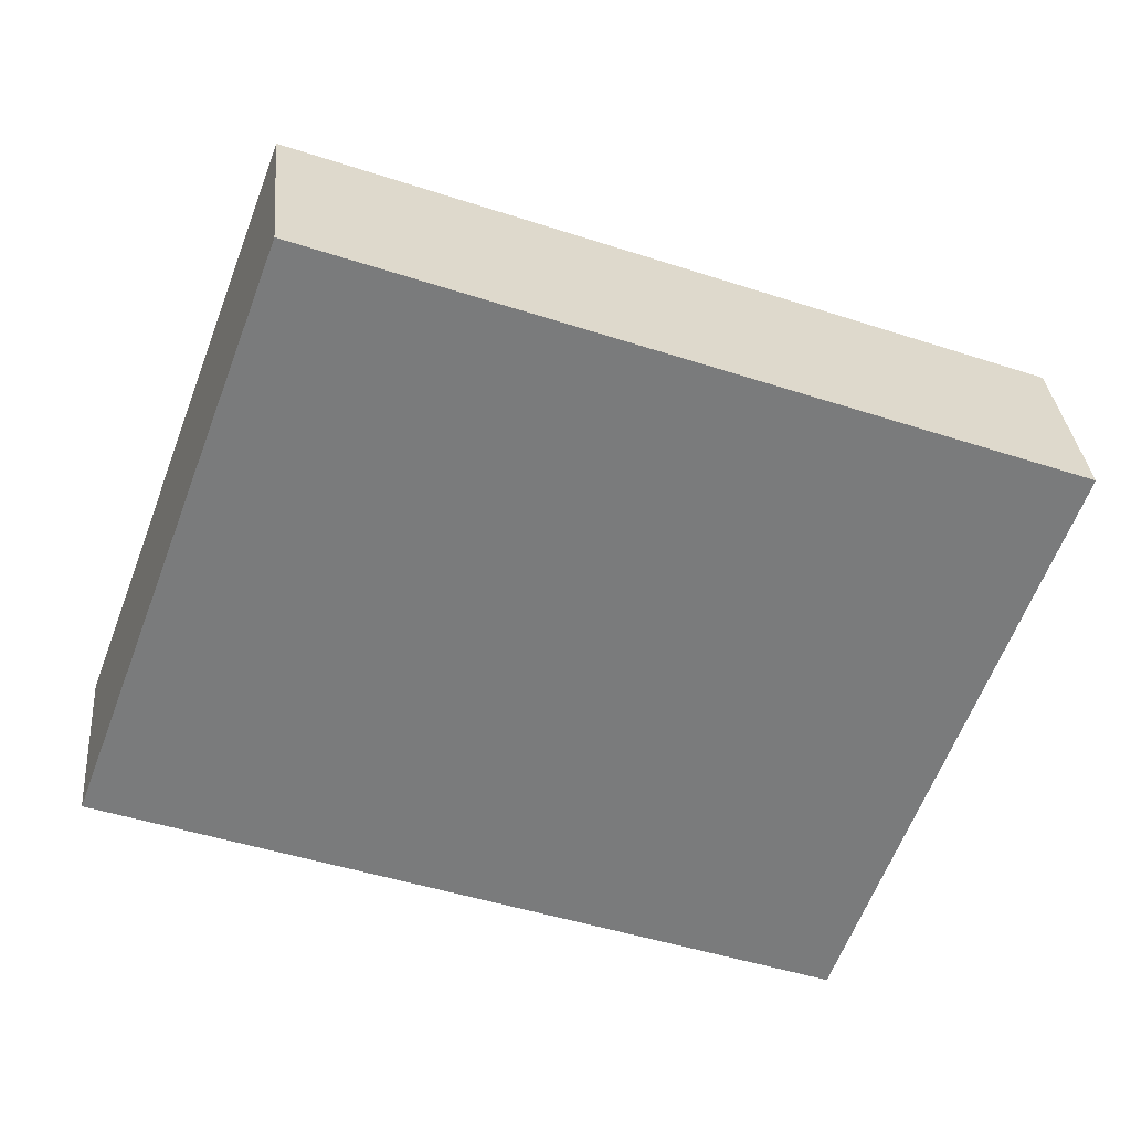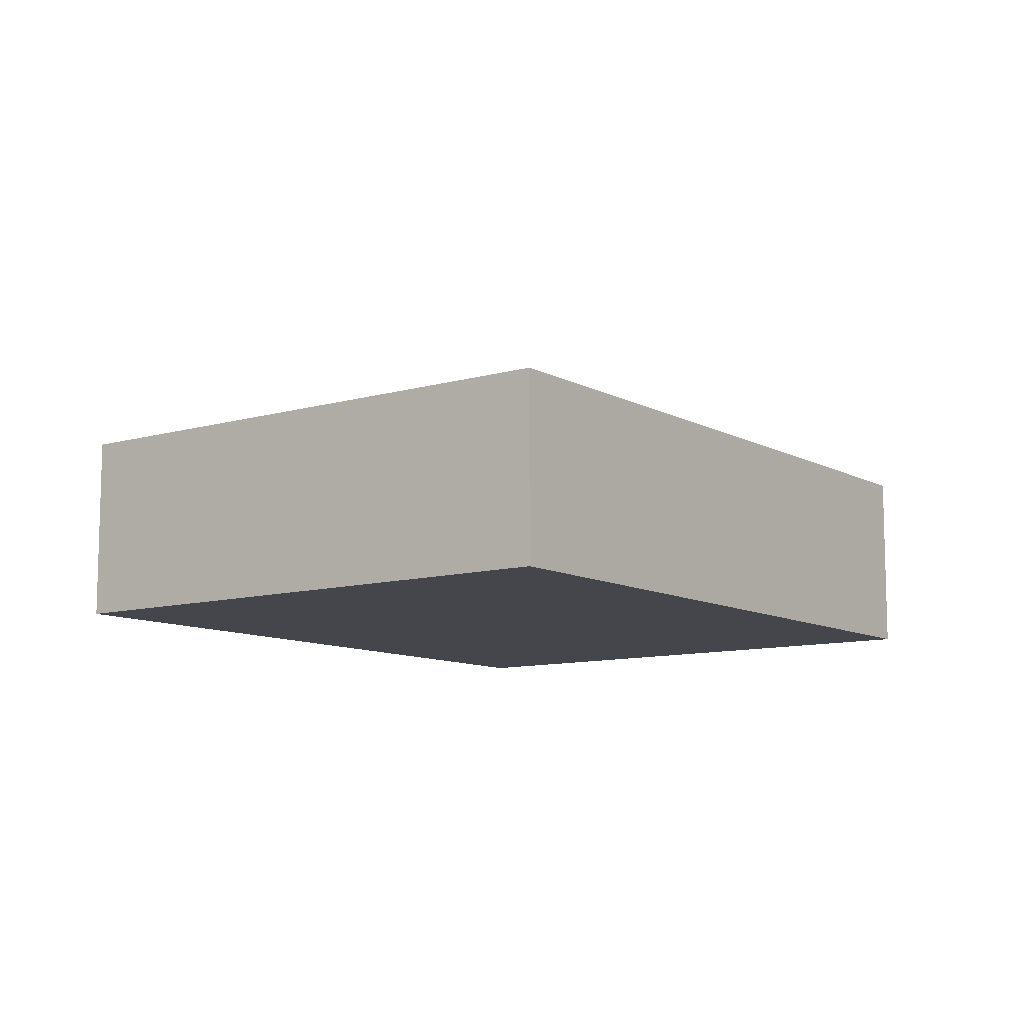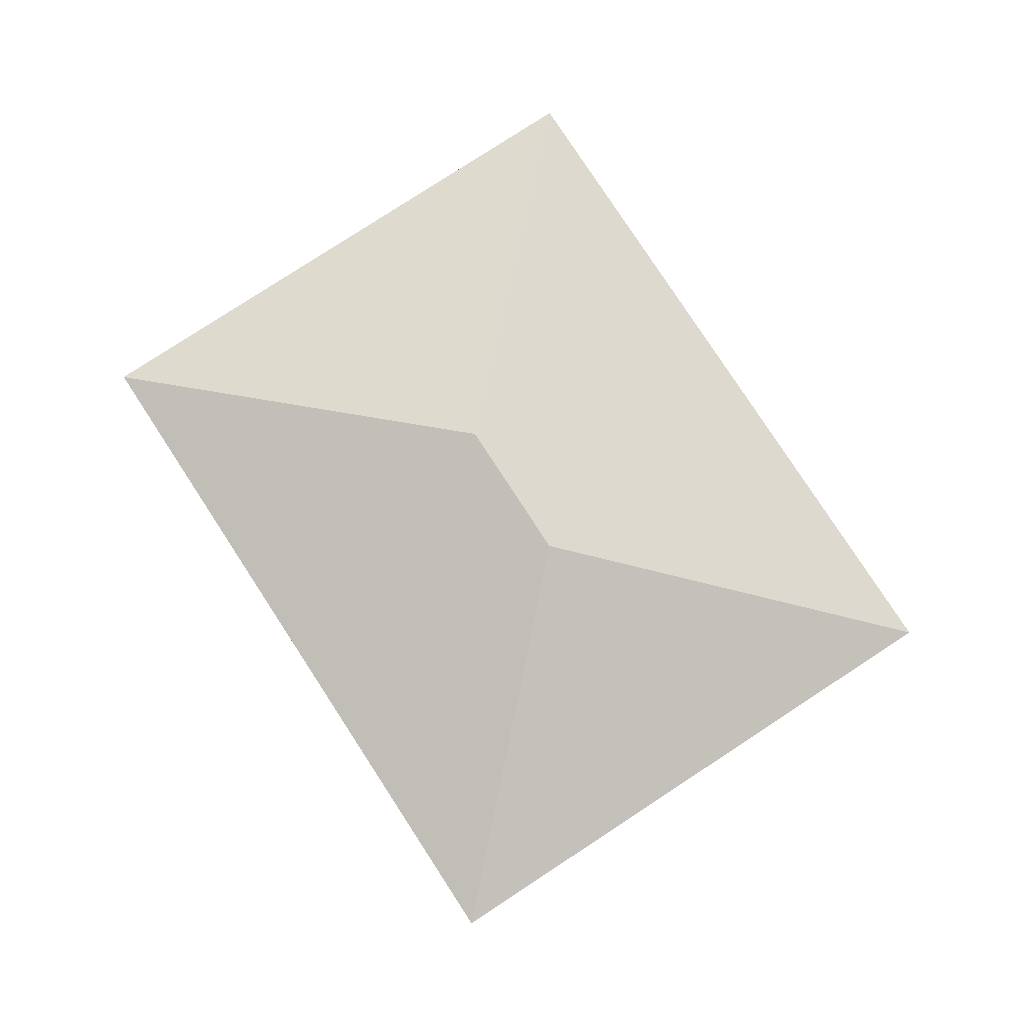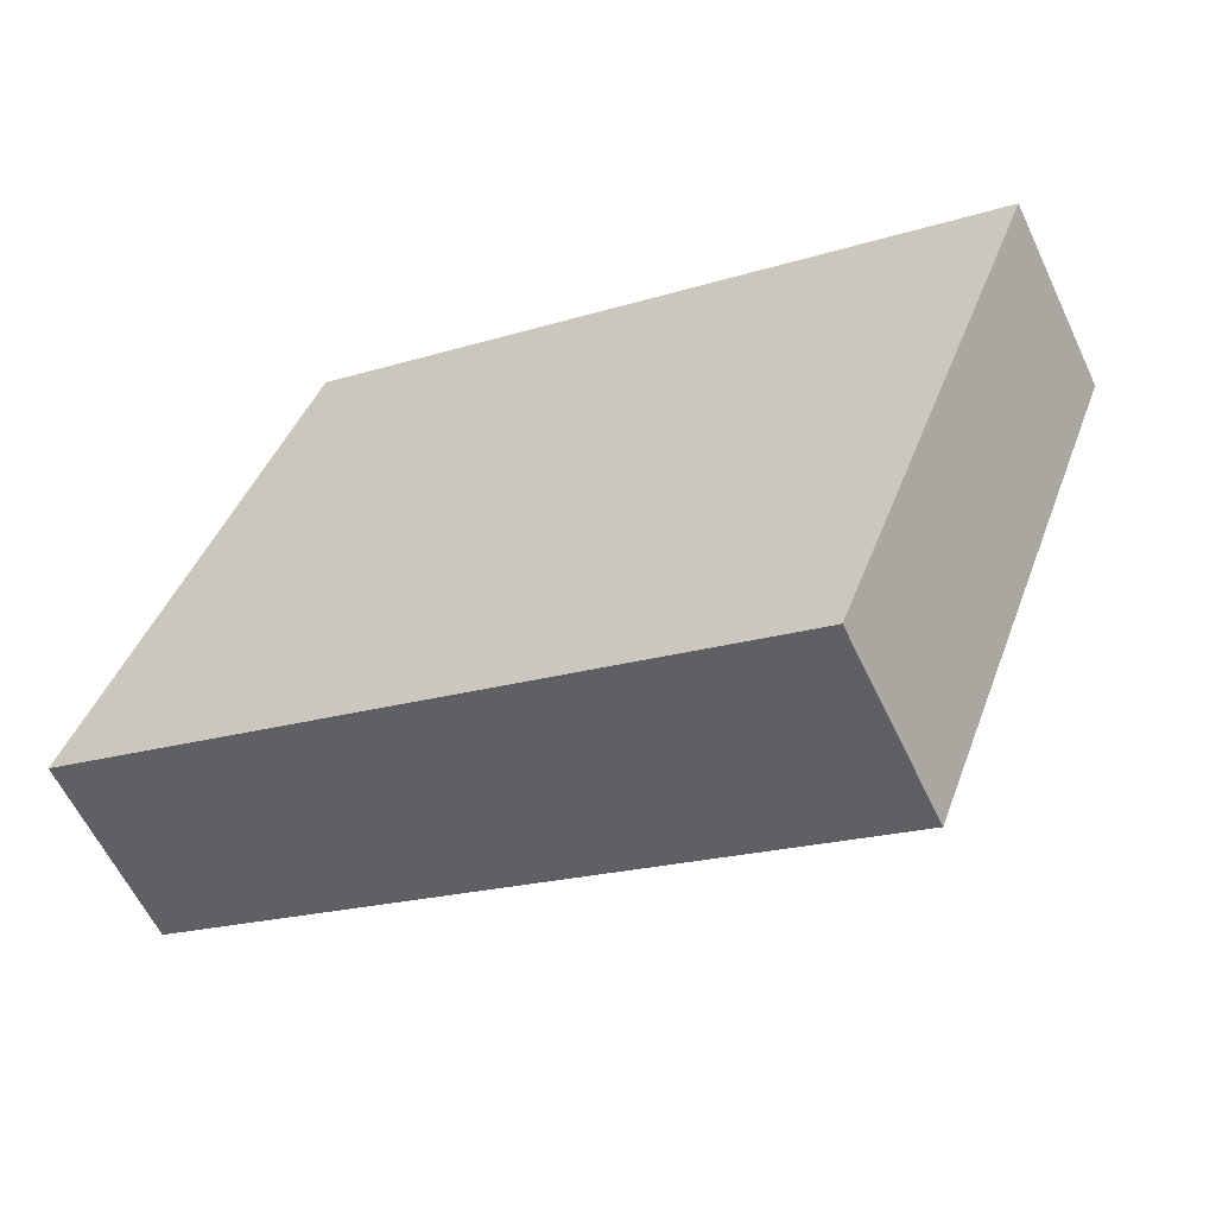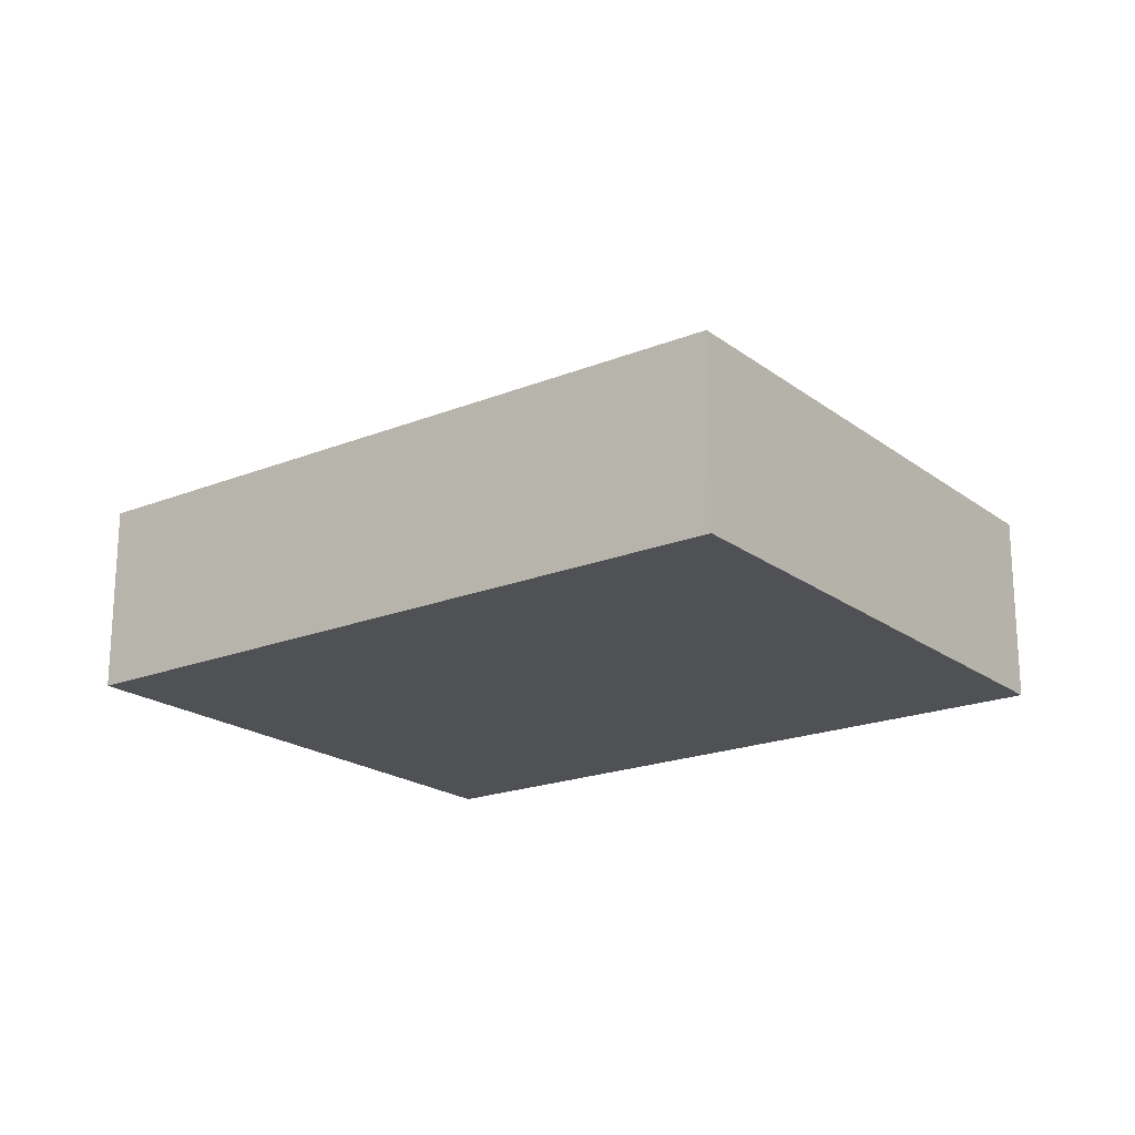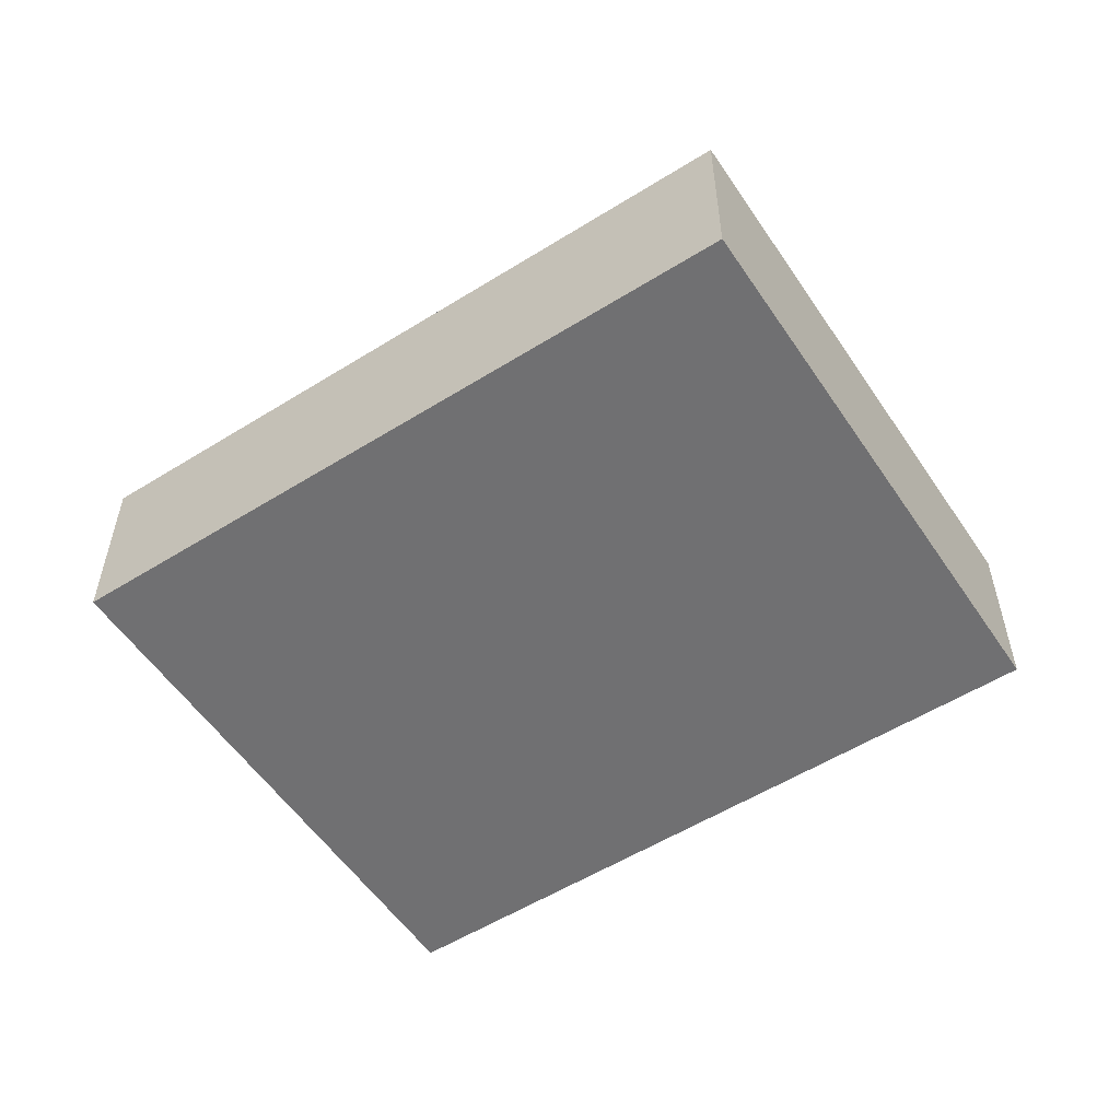
<metadata>
{"format":"obj","ext":"obj","renderer":"f3d","projection":"perspective","resolution":1024,"background":"white","views":[{"elev":32.1,"azim":-5.0,"up":"+Z"},{"elev":-10.1,"azim":-33.0,"up":"+Y"},{"elev":79.5,"azim":-102.7,"up":"+Y"},{"elev":-59.5,"azim":25.1,"up":"+Z"},{"elev":-20.0,"azim":57.0,"up":"+Y"},{"elev":-55.0,"azim":-126.2,"up":"+Y"}]}
</metadata>
<code>
v  6.75 3.516 1.568
v  2.672 2.468 7.171
v  11.67 2.468 3.817
v  4.921 3.516 2.249
v  0 2.468 1.511e-16
v  8.999 2.468 -3.354
v  8.999 2.054e-16 -3.354
v  0 0 0
v  2.672 -4.391e-16 7.171
v  11.67 -2.337e-16 3.817
g defaultobject
f 1 2 3
f 2 1 4
f 4 5 2
f 1 3 6
f 4 6 5
f 6 4 1
f 7 5 6
f 5 7 8
f 8 2 5
f 2 8 9
f 9 3 2
f 3 9 10
f 10 6 3
f 6 10 7
f 10 8 7
f 8 10 9

</code>
